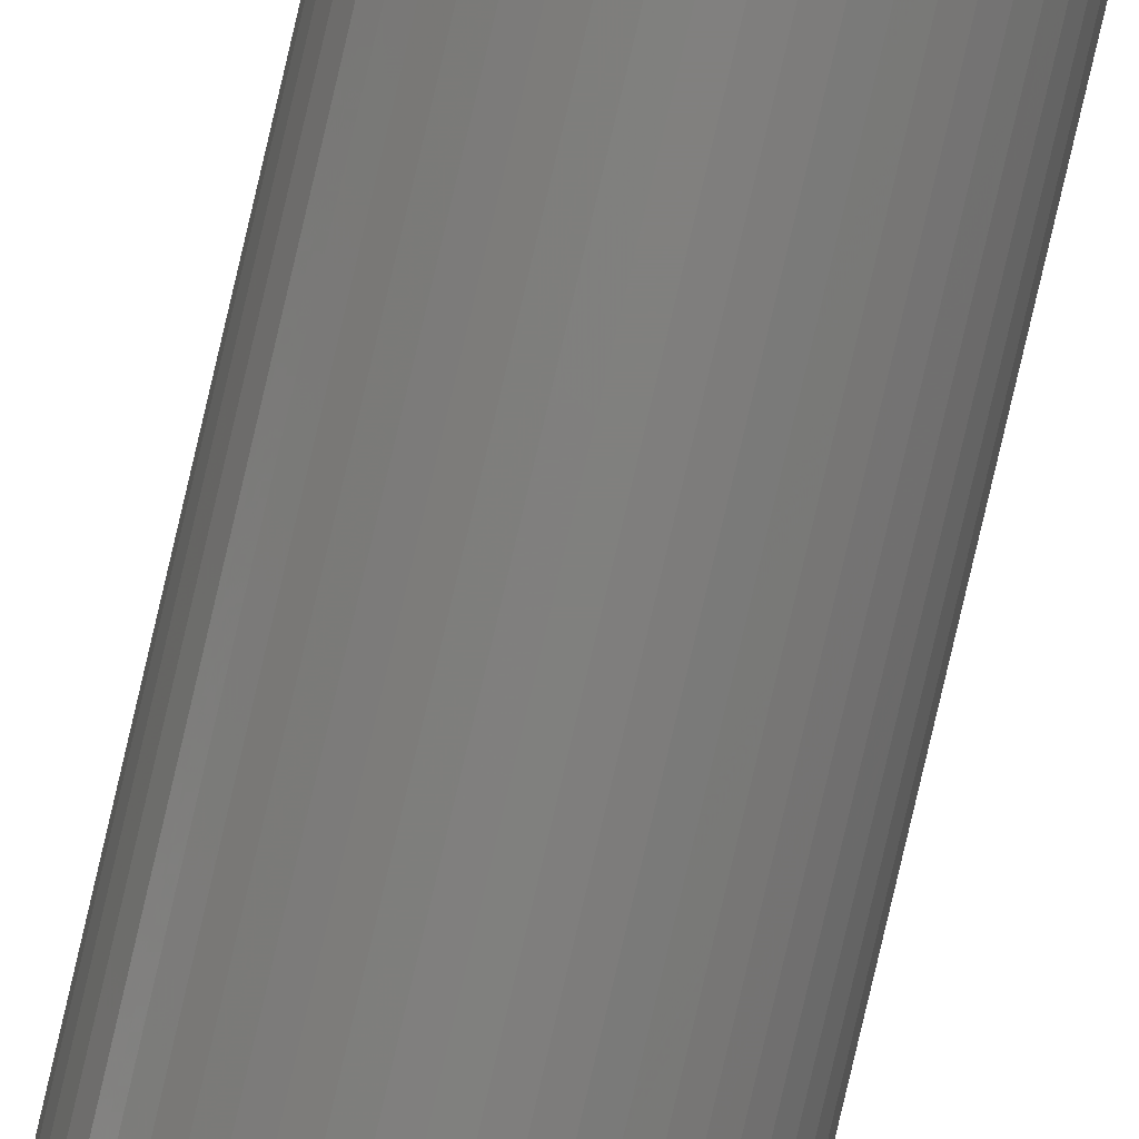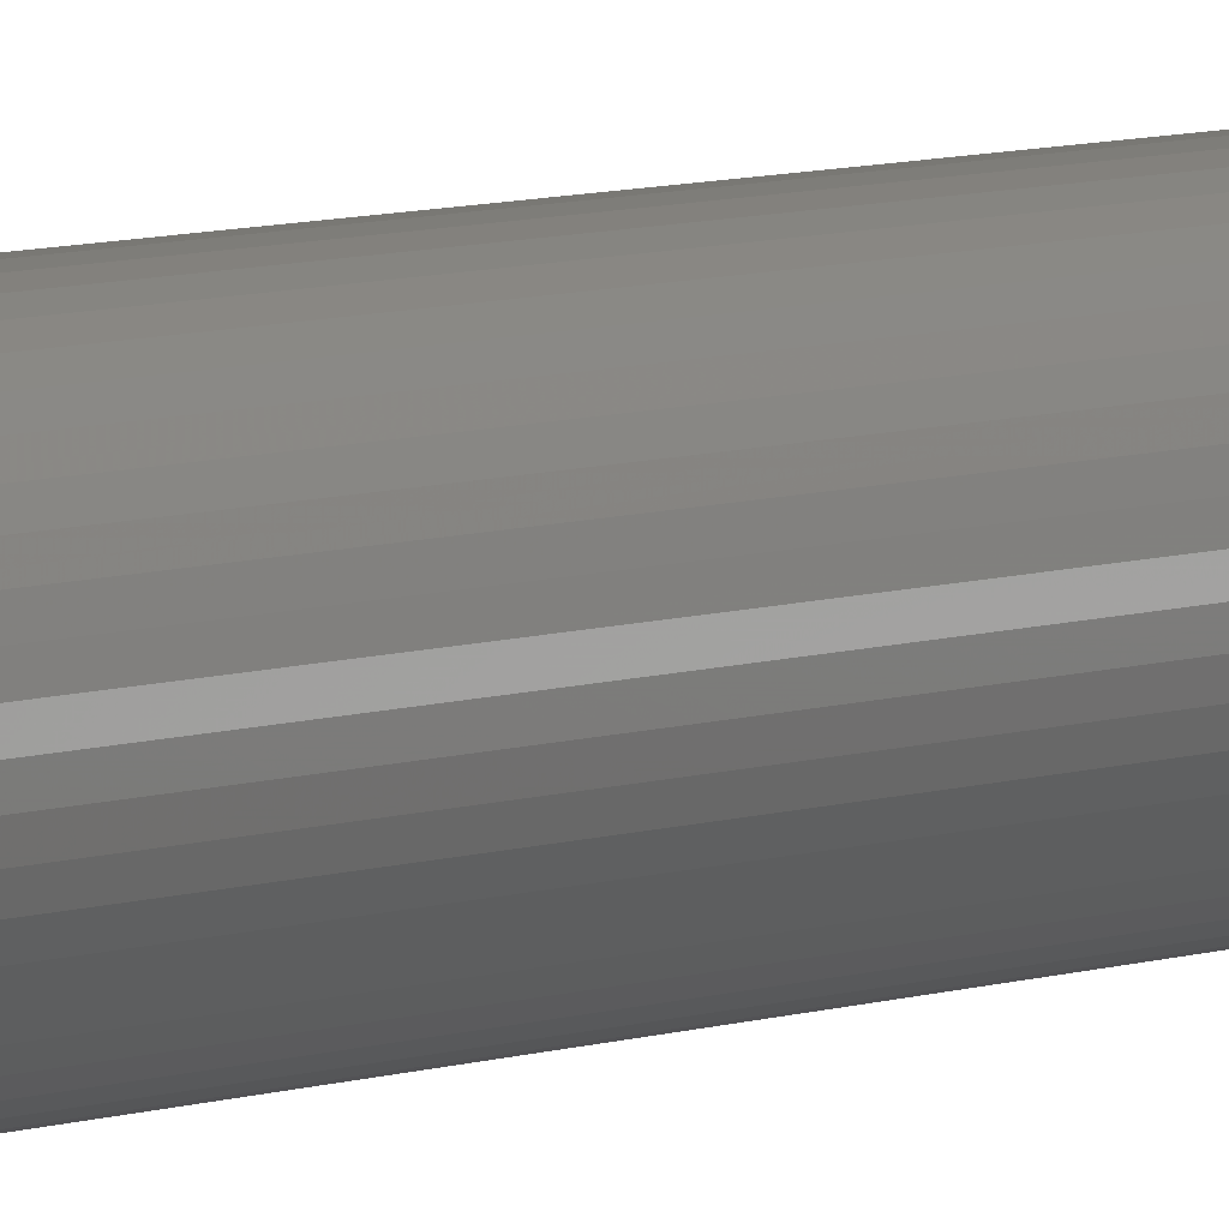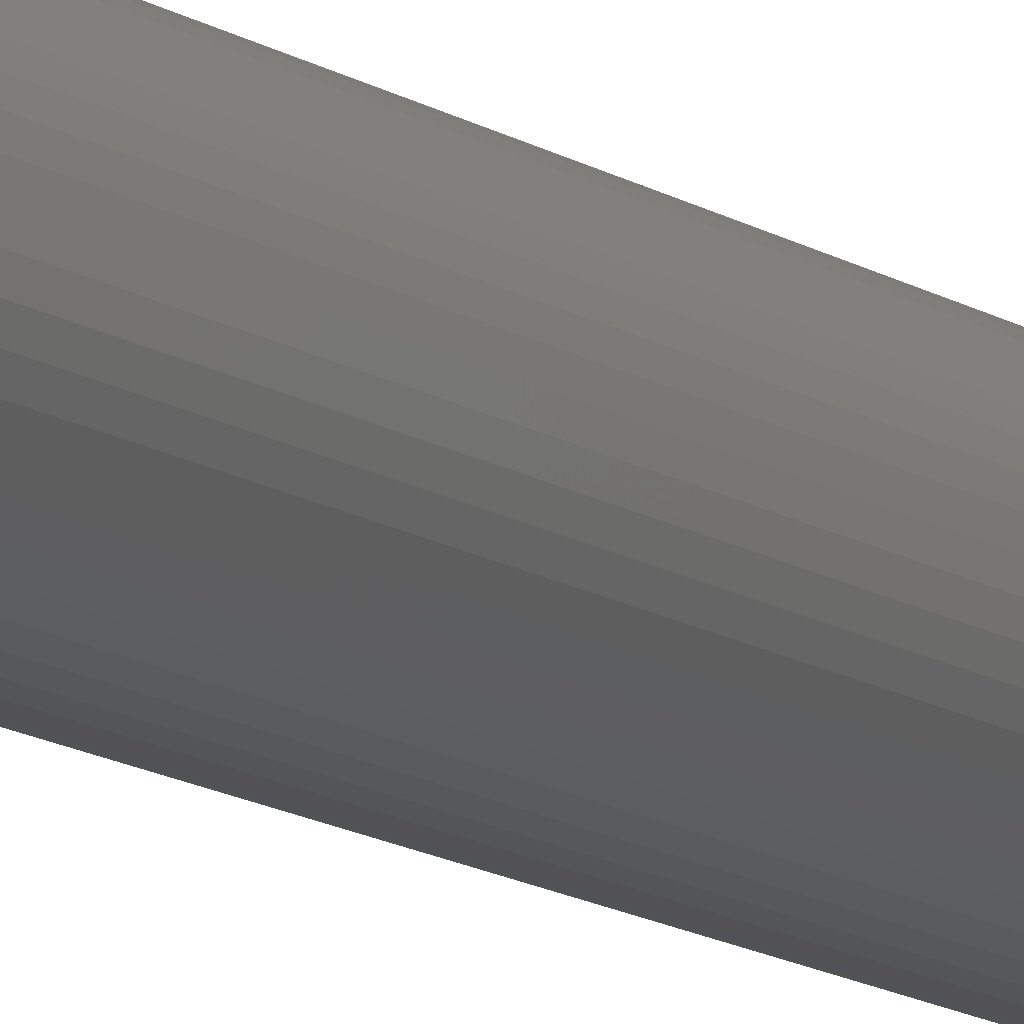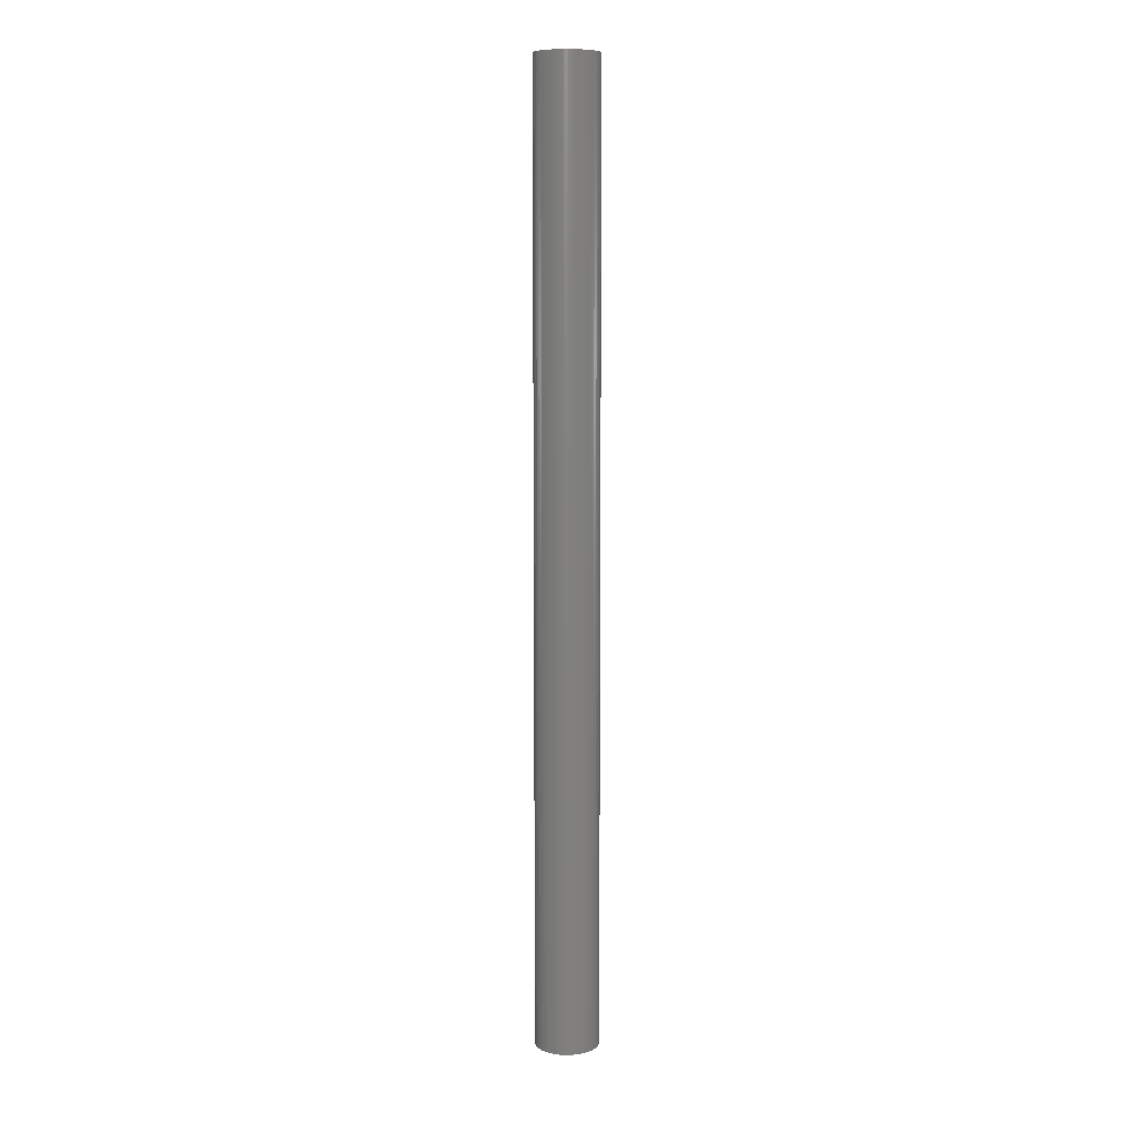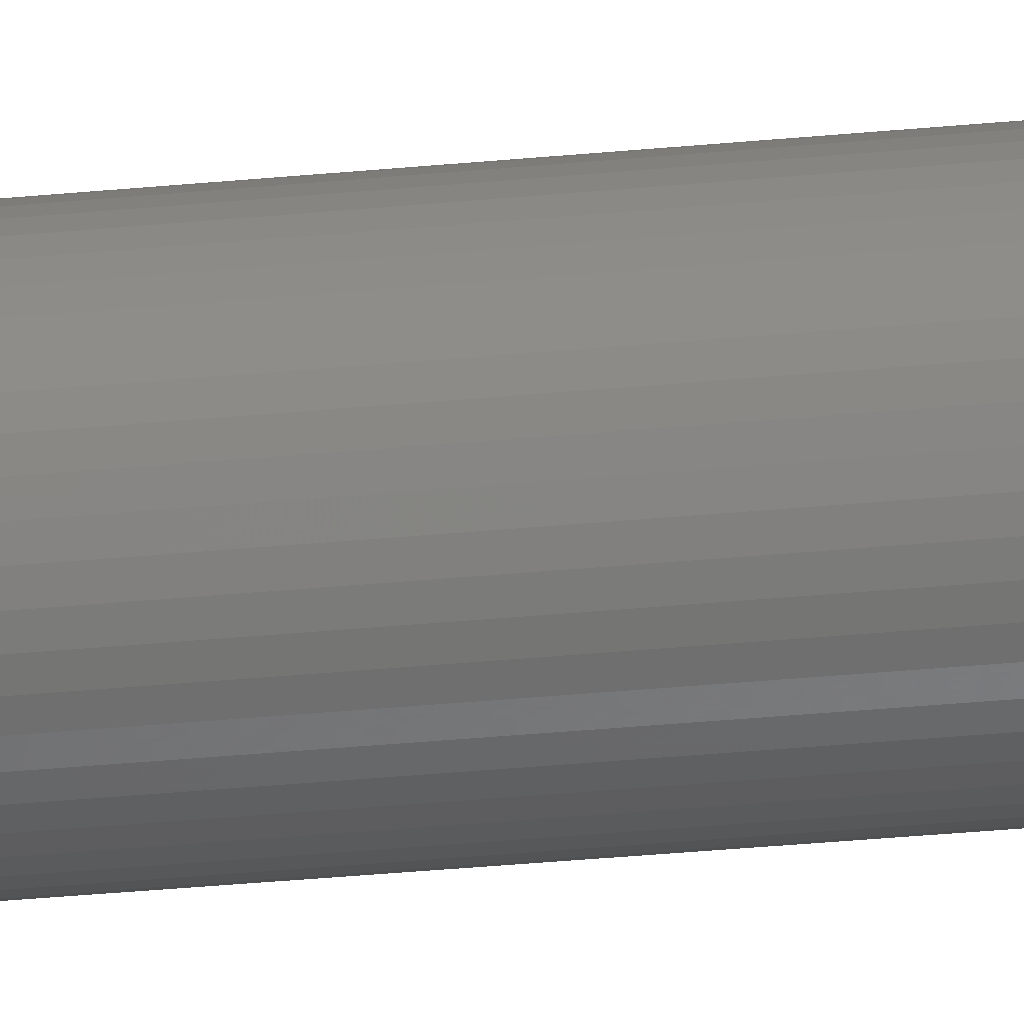
<metadata>
{"format":"stl","ext":"stl","renderer":"f3d","projection":"perspective","resolution":1024,"background":"white","views":[{"elev":-79.9,"azim":166.9,"up":"+Y"},{"elev":5.0,"azim":-145.1,"up":"+Y"},{"elev":-9.4,"azim":26.1,"up":"+Y"},{"elev":8.8,"azim":138.7,"up":"+Z"},{"elev":-25.8,"azim":99.6,"up":"+Y"}]}
</metadata>
<code>
# stl→obj: 100 verts, 196 faces
v 2.1 0 31.5
v 2.083 0.2632 -31.5
v 2.083 0.2632 31.5
v 2.1 0 -31.5
v 2.034 0.5222 -31.5
v 2.034 0.5222 31.5
v 0.1319 2.096 -31.5
v -0.1319 2.096 31.5
v 0.1319 2.096 31.5
v -0.1319 2.096 -31.5
v 2.083 -0.2632 -31.5
v 2.034 -0.5222 -31.5
v 1.953 -0.7731 -31.5
v 1.953 0.7731 -31.5
v 1.84 -1.012 -31.5
v 1.84 1.012 -31.5
v 1.699 -1.234 -31.5
v 1.699 1.234 -31.5
v 1.531 -1.438 -31.5
v 1.531 1.438 -31.5
v 1.339 -1.618 -31.5
v 1.339 1.618 -31.5
v 1.125 -1.773 -31.5
v 1.125 1.773 -31.5
v 0.8941 -1.9 -31.5
v 0.8941 1.9 -31.5
v 0.6489 -1.997 -31.5
v 0.6489 1.997 -31.5
v 0.3935 -2.063 -31.5
v 0.3935 2.063 -31.5
v 0.1319 -2.096 -31.5
v -0.1319 -2.096 -31.5
v -0.3935 -2.063 -31.5
v -0.3935 2.063 -31.5
v -0.6489 -1.997 -31.5
v -0.6489 1.997 -31.5
v -0.8941 -1.9 -31.5
v -0.8941 1.9 -31.5
v -1.125 -1.773 -31.5
v -1.125 1.773 -31.5
v -1.339 -1.618 -31.5
v -1.339 1.618 -31.5
v -1.531 -1.438 -31.5
v -1.531 1.438 -31.5
v -1.699 -1.234 -31.5
v -1.699 1.234 -31.5
v -1.84 -1.012 -31.5
v -1.84 1.012 -31.5
v -1.953 -0.7731 -31.5
v -1.953 0.7731 -31.5
v -2.034 -0.5222 -31.5
v -2.034 0.5222 -31.5
v -2.083 -0.2632 -31.5
v -2.083 0.2632 -31.5
v -2.1 0 -31.5
v 1.339 1.618 31.5
v 1.531 1.438 31.5
v -1.531 1.438 31.5
v -1.339 1.618 31.5
v 2.083 -0.2632 31.5
v 2.034 -0.5222 31.5
v 1.953 0.7731 31.5
v 1.953 -0.7731 31.5
v 1.84 1.012 31.5
v 1.84 -1.012 31.5
v 1.699 1.234 31.5
v 1.699 -1.234 31.5
v 1.531 -1.438 31.5
v 1.339 -1.618 31.5
v 1.125 1.773 31.5
v 1.125 -1.773 31.5
v 0.8941 1.9 31.5
v 0.8941 -1.9 31.5
v 0.6489 1.997 31.5
v 0.6489 -1.997 31.5
v 0.3935 2.063 31.5
v 0.3935 -2.063 31.5
v 0.1319 -2.096 31.5
v -0.1319 -2.096 31.5
v -0.3935 2.063 31.5
v -0.3935 -2.063 31.5
v -0.6489 1.997 31.5
v -0.6489 -1.997 31.5
v -0.8941 1.9 31.5
v -0.8941 -1.9 31.5
v -1.125 1.773 31.5
v -1.125 -1.773 31.5
v -1.339 -1.618 31.5
v -1.531 -1.438 31.5
v -1.699 1.234 31.5
v -1.699 -1.234 31.5
v -1.84 1.012 31.5
v -1.84 -1.012 31.5
v -1.953 0.7731 31.5
v -1.953 -0.7731 31.5
v -2.034 0.5222 31.5
v -2.034 -0.5222 31.5
v -2.083 0.2632 31.5
v -2.083 -0.2632 31.5
v -2.1 0 31.5
f 1 2 3
f 2 1 4
f 3 5 6
f 5 3 2
f 7 8 9
f 8 7 10
f 11 2 4
f 12 2 11
f 12 5 2
f 13 5 12
f 13 14 5
f 15 14 13
f 15 16 14
f 17 16 15
f 17 18 16
f 19 18 17
f 19 20 18
f 21 20 19
f 21 22 20
f 23 22 21
f 23 24 22
f 25 24 23
f 25 26 24
f 27 26 25
f 27 28 26
f 29 28 27
f 29 30 28
f 31 30 29
f 31 7 30
f 32 7 31
f 32 10 7
f 33 10 32
f 33 34 10
f 35 34 33
f 35 36 34
f 37 36 35
f 37 38 36
f 39 38 37
f 39 40 38
f 41 40 39
f 41 42 40
f 43 42 41
f 43 44 42
f 45 44 43
f 45 46 44
f 47 46 45
f 47 48 46
f 49 48 47
f 49 50 48
f 51 50 49
f 51 52 50
f 53 52 51
f 53 54 52
f 54 53 55
f 20 56 57
f 56 20 22
f 42 58 59
f 58 42 44
f 3 60 1
f 6 60 3
f 6 61 60
f 62 61 6
f 62 63 61
f 64 63 62
f 64 65 63
f 66 65 64
f 66 67 65
f 57 67 66
f 57 68 67
f 56 68 57
f 56 69 68
f 70 69 56
f 70 71 69
f 72 71 70
f 72 73 71
f 74 73 72
f 74 75 73
f 76 75 74
f 76 77 75
f 9 77 76
f 9 78 77
f 8 78 9
f 8 79 78
f 80 79 8
f 80 81 79
f 82 81 80
f 82 83 81
f 84 83 82
f 84 85 83
f 86 85 84
f 86 87 85
f 59 87 86
f 59 88 87
f 58 88 59
f 58 89 88
f 90 89 58
f 90 91 89
f 92 91 90
f 92 93 91
f 94 93 92
f 94 95 93
f 96 95 94
f 96 97 95
f 98 97 96
f 98 99 97
f 99 98 100
f 62 16 64
f 16 62 14
f 64 18 66
f 18 64 16
f 26 74 72
f 74 26 28
f 22 70 56
f 70 22 24
f 50 92 48
f 92 50 94
f 46 58 44
f 58 46 90
f 38 86 84
f 86 38 40
f 34 82 80
f 82 34 36
f 61 11 60
f 11 61 12
f 25 71 73
f 71 25 23
f 28 76 74
f 76 28 30
f 52 94 50
f 94 52 96
f 55 98 54
f 98 55 100
f 36 84 82
f 84 36 38
f 10 80 8
f 80 10 34
f 60 4 1
f 4 60 11
f 23 69 71
f 69 23 21
f 63 12 61
f 12 63 13
f 67 15 65
f 15 67 17
f 43 88 89
f 88 43 41
f 47 95 49
f 95 47 93
f 43 91 45
f 91 43 89
f 53 100 55
f 100 53 99
f 32 78 79
f 78 32 31
f 6 14 62
f 14 6 5
f 66 20 57
f 20 66 18
f 30 9 76
f 9 30 7
f 24 72 70
f 72 24 26
f 48 90 46
f 90 48 92
f 54 96 52
f 96 54 98
f 40 59 86
f 59 40 42
f 65 13 63
f 13 65 15
f 68 17 67
f 17 68 19
f 37 83 85
f 83 37 35
f 49 97 51
f 97 49 95
f 31 77 78
f 77 31 29
f 27 73 75
f 73 27 25
f 29 75 77
f 75 29 27
f 21 68 69
f 68 21 19
f 33 79 81
f 79 33 32
f 45 93 47
f 93 45 91
f 51 99 53
f 99 51 97
f 39 85 87
f 85 39 37
f 35 81 83
f 81 35 33
f 41 87 88
f 87 41 39

</code>
